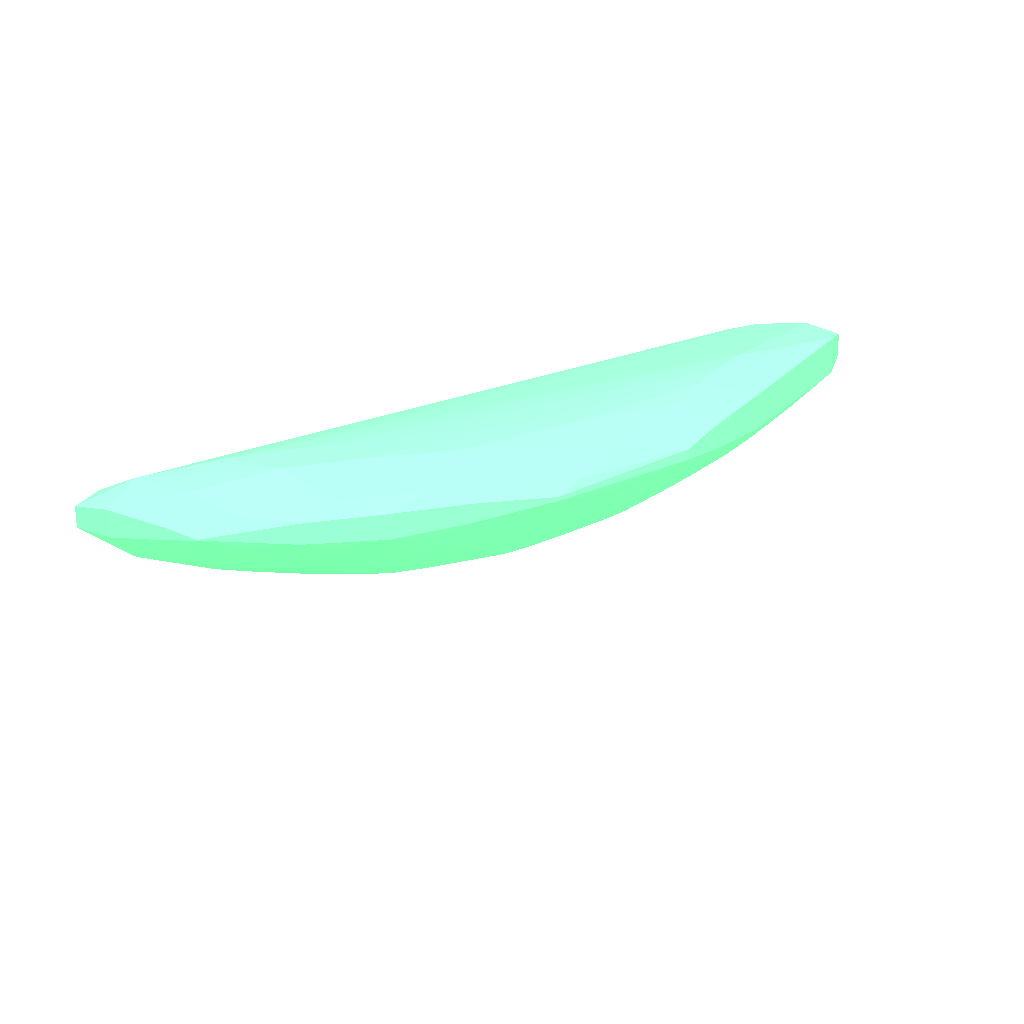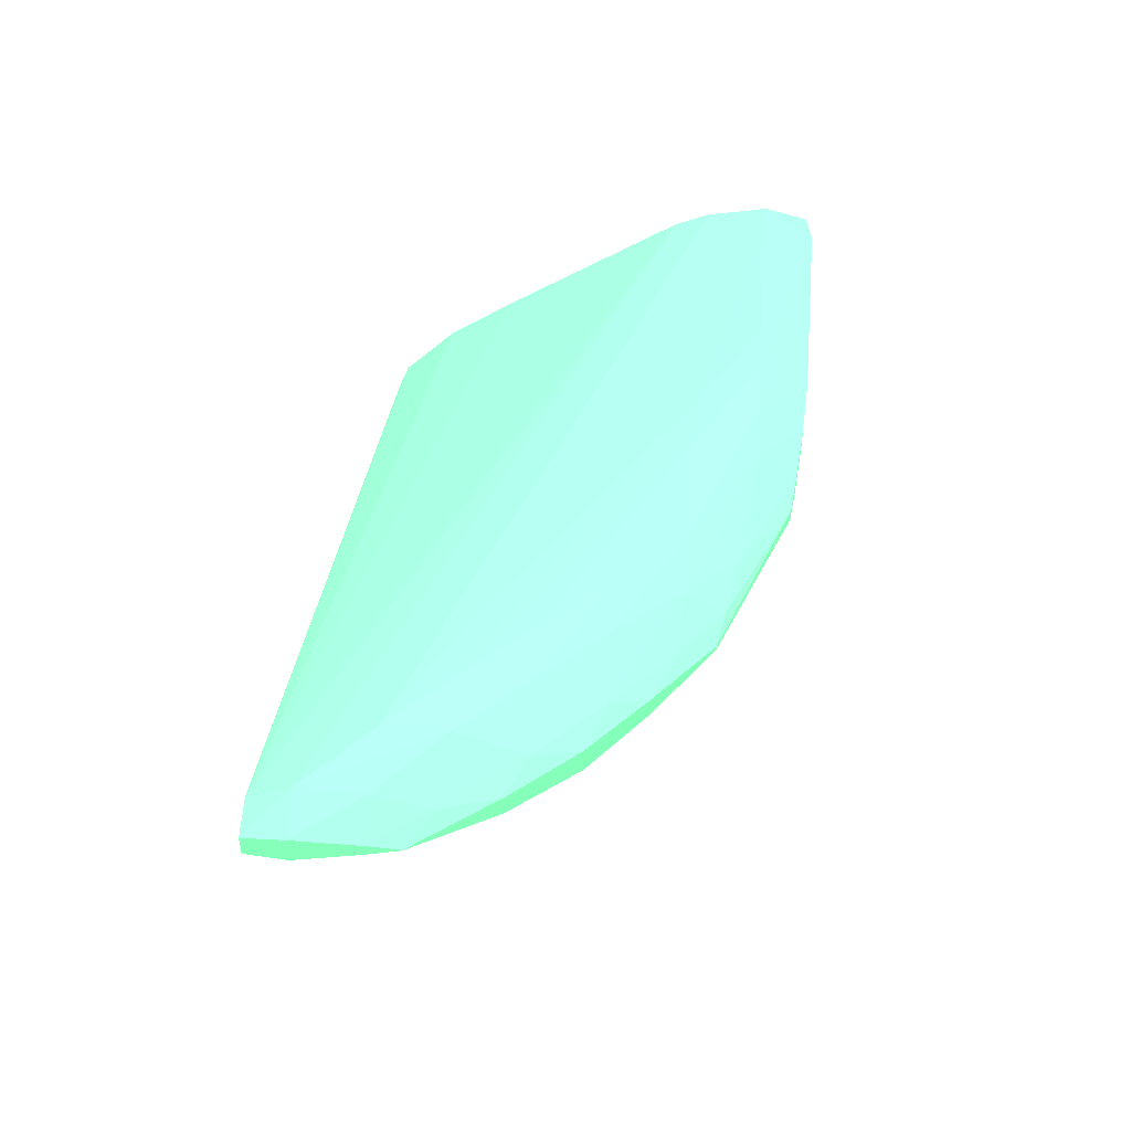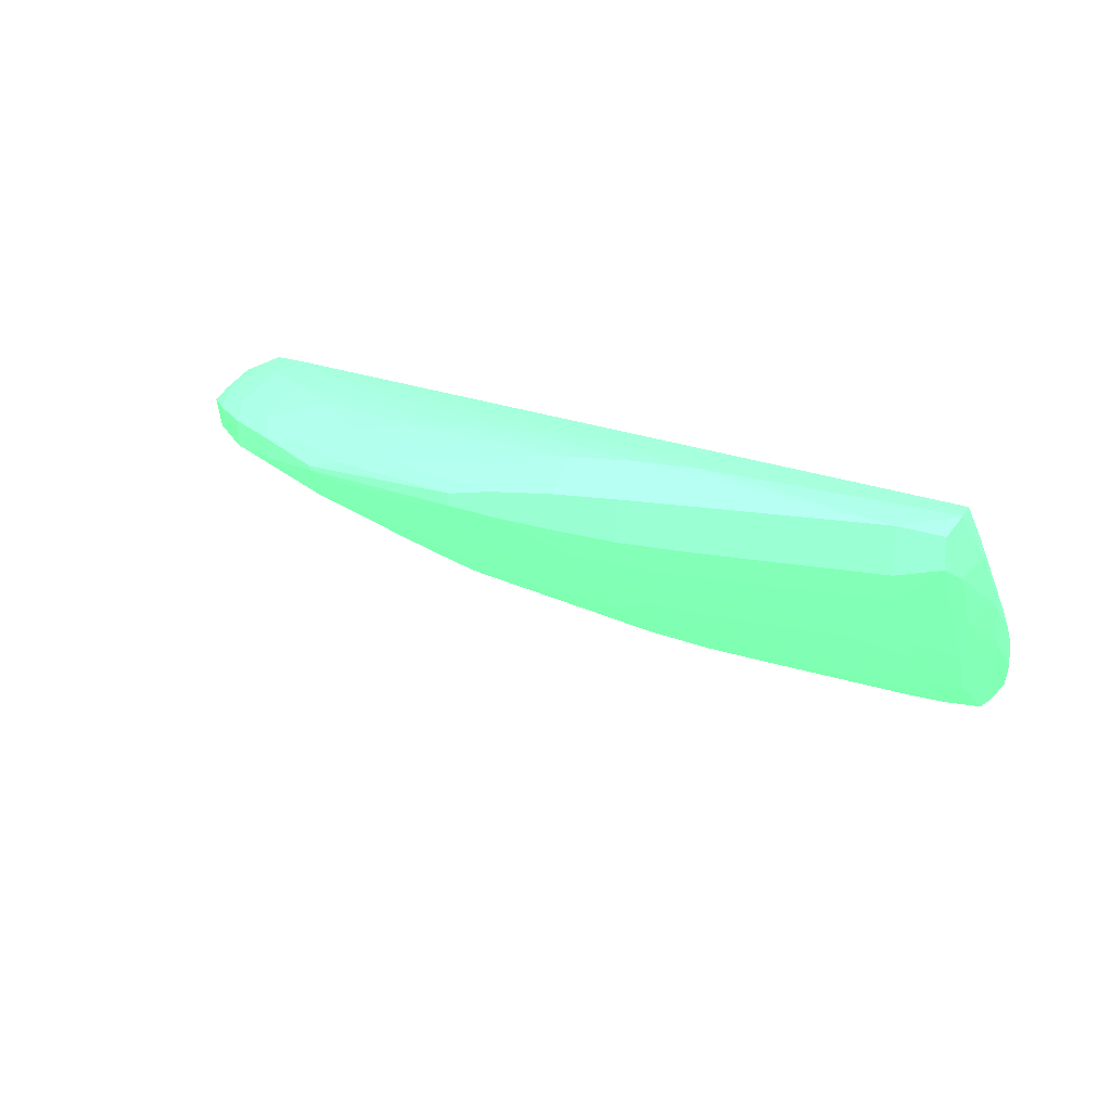
<metadata>
{"format":"obj","ext":"obj","renderer":"f3d","projection":"perspective","resolution":1024,"background":"white","views":[{"elev":21.5,"azim":-62.6,"up":"+Y"},{"elev":45.8,"azim":-84.9,"up":"+Y"},{"elev":16.5,"azim":20.6,"up":"+Y"}]}
</metadata>
<code>
v -0.009095 -0.0362 -9.007e-05 0.3804 0.7882 0.5255
v -0.01049 -0.03604 7.3e-06 0.3804 0.7882 0.5255
v -0.01329 -0.03482 -6.935e-05 0.3804 0.7882 0.5255
v -0.009095 -0.03548 -9.007e-05 0.3804 0.7882 0.5255
v -0.0007014 -0.03748 -5.278e-05 0.3804 0.7882 0.5255
v -0.0021 -0.03745 -2.067e-05 0.3804 0.7882 0.5255
v -0.003499 -0.03741 1.869e-05 0.3804 0.7882 0.5255
v -0.004897 -0.03733 0.0001181 0.3804 0.7882 0.5255
v -0.01138 -0.0359 0.0001533 0.3804 0.7882 0.5255
v -0.01469 -0.03459 7.981e-05 0.3804 0.7882 0.5255
v -0.005733 -0.03726 0.0002114 0.3804 0.7882 0.5255
v -0.01749 -0.03324 4.977e-05 0.3804 0.7882 0.5255
v -0.01876 -0.03232 2.594e-05 0.3804 0.7882 0.5255
v -0.01888 -0.03129 -1.031e-05 0.3804 0.7882 0.5255
v -0.01329 -0.03408 -6.935e-05 0.3804 0.7882 0.5255
v -0.0007014 -0.03677 -5.278e-05 0.3804 0.7882 0.5255
v 0.0002088 -0.03741 3.63e-05 0.3804 0.7882 0.5255
v -0.0007014 -0.03769 0.0009468 0.3804 0.7882 0.5255
v -0.0021 -0.03763 0.0009468 0.3804 0.7882 0.5255
v -0.003499 -0.03753 0.0009468 0.3804 0.7882 0.5255
v -0.009095 -0.03652 0.0009468 0.3804 0.7882 0.5255
v -0.01138 -0.0359 0.000664 0.3804 0.7882 0.5255
v -0.01539 -0.03444 0.0002455 0.3804 0.7882 0.5255
v -0.005733 -0.03726 0.0004258 0.3804 0.7882 0.5255
v -0.01822 -0.03306 0.0002217 0.3804 0.7882 0.5255
v -0.01978 -0.03184 4.459e-05 0.3804 0.7882 0.5255
v -0.01978 -0.03135 4.459e-05 0.3804 0.7882 0.5255
v -0.01888 -0.03086 0.0009468 0.3804 0.7882 0.5255
v 9.631e-05 -0.03156 0.007123 0.3804 0.7882 0.5255
v 9.43e-05 -0.03436 0.00293 0.3804 0.7882 0.5255
v 0.0002189 -0.03561 0.0013 0.3804 0.7882 0.5255
v 0.0002088 -0.0369 3.63e-05 0.3804 0.7882 0.5255
v 0.0003676 -0.03647 0.0008795 0.3804 0.7882 0.5255
v 0.0005544 -0.03654 0.002346 0.3804 0.7882 0.5255
v 0.0002952 -0.03748 0.0009468 0.3804 0.7882 0.5255
v 0.0001968 -0.03739 0.002346 0.3804 0.7882 0.5255
v 7.822e-05 -0.03729 0.003176 0.3804 0.7882 0.5255
v -0.0007014 -0.0375 0.002346 0.3804 0.7882 0.5255
v -0.003499 -0.03736 0.002087 0.3804 0.7882 0.5255
v -0.004465 -0.03728 0.001856 0.3804 0.7882 0.5255
v -0.004917 -0.03734 0.0009137 0.3804 0.7882 0.5255
v -0.009095 -0.03629 0.002346 0.3804 0.7882 0.5255
v -0.01062 -0.0361 0.001057 0.3804 0.7882 0.5255
v -0.01329 -0.03493 0.002346 0.3804 0.7882 0.5255
v -0.01431 -0.03456 0.002346 0.3804 0.7882 0.5255
v -0.01475 -0.03464 0.0008142 0.3804 0.7882 0.5255
v -0.01539 -0.03444 0.000259 0.3804 0.7882 0.5255
v -0.01822 -0.03306 0.0003895 0.3804 0.7882 0.5255
v -0.01982 -0.03188 0.0009468 0.3804 0.7882 0.5255
v -0.01982 -0.03126 0.0009468 0.3804 0.7882 0.5255
v -0.01888 -0.03094 0.002346 0.3804 0.7882 0.5255
v -0.01749 -0.03063 0.003745 0.3804 0.7882 0.5255
v -0.01749 -0.03063 0.002346 0.3804 0.7882 0.5255
v 0.0002631 -0.03134 0.007941 0.3804 0.7882 0.5255
v 0.0002209 -0.03281 0.005493 0.3804 0.7882 0.5255
v 0.0003415 -0.03514 0.002417 0.3804 0.7882 0.5255
v 0.0006469 -0.03514 0.003745 0.3804 0.7882 0.5255
v 0.0006268 -0.03514 0.005144 0.3804 0.7882 0.5255
v 0.0003535 -0.03658 0.003683 0.3804 0.7882 0.5255
v 0.000241 -0.0361 0.005144 0.3804 0.7882 0.5255
v 6.617e-05 -0.03589 0.005922 0.3804 0.7882 0.5255
v -0.0007014 -0.03636 0.005144 0.3804 0.7882 0.5255
v -0.0007014 -0.03699 0.00388 0.3804 0.7882 0.5255
v -0.0007014 -0.03729 0.003181 0.3804 0.7882 0.5255
v -0.002068 -0.03739 0.002432 0.3804 0.7882 0.5255
v -0.006296 -0.03646 0.003745 0.3804 0.7882 0.5255
v -0.001582 -0.03725 0.003096 0.3804 0.7882 0.5255
v -0.007696 -0.03656 0.002346 0.3804 0.7882 0.5255
v -0.007799 -0.03614 0.003863 0.3804 0.7882 0.5255
v -0.009095 -0.03596 0.003411 0.3804 0.7882 0.5255
v -0.009864 -0.03586 0.003102 0.3804 0.7882 0.5255
v -0.01018 -0.03598 0.002346 0.3804 0.7882 0.5255
v -0.01409 -0.03448 0.003246 0.3804 0.7882 0.5255
v -0.01501 -0.03428 0.002346 0.3804 0.7882 0.5255
v -0.01525 -0.03437 0.001191 0.3804 0.7882 0.5255
v -0.01609 -0.03384 0.002346 0.3804 0.7882 0.5255
v -0.01595 -0.03411 0.0008142 0.3804 0.7882 0.5255
v -0.01758 -0.03332 0.0008929 0.3804 0.7882 0.5255
v -0.01811 -0.033 0.001323 0.3804 0.7882 0.5255
v -0.01876 -0.03265 0.0008929 0.3804 0.7882 0.5255
v -0.01888 -0.03232 0.002346 0.3804 0.7882 0.5255
v -0.01968 -0.03174 0.002346 0.3804 0.7882 0.5255
v -0.01968 -0.03147 0.002346 0.3804 0.7882 0.5255
v -0.01888 -0.03126 0.003612 0.3804 0.7882 0.5255
v -0.01759 -0.03107 0.005231 0.3804 0.7882 0.5255
v -0.01609 -0.03059 0.005144 0.3804 0.7882 0.5255
v -0.01609 -0.03056 0.003745 0.3804 0.7882 0.5255
v -0.01469 -0.03064 0.003745 0.3804 0.7882 0.5255
v -0.000818 -0.03105 0.009223 0.3804 0.7882 0.5255
v 0.0003776 -0.03115 0.009339 0.3804 0.7882 0.5255
v 0.0006328 -0.03234 0.007941 0.3804 0.7882 0.5255
v 0.0003435 -0.03234 0.006611 0.3804 0.7882 0.5255
v -0.007696 -0.03062 0.007941 0.3804 0.7882 0.5255
v 0.0007032 -0.03374 0.006541 0.3804 0.7882 0.5255
v 0.0004178 -0.03378 0.007963 0.3804 0.7882 0.5255
v 0.0003153 -0.03512 0.006449 0.3804 0.7882 0.5255
v 0.0002028 -0.03465 0.007512 0.3804 0.7882 0.5255
v -0.0007014 -0.03473 0.007639 0.3804 0.7882 0.5255
v -0.0007014 -0.03543 0.00665 0.3804 0.7882 0.5255
v -0.0007014 -0.03591 0.00595 0.3804 0.7882 0.5255
v -0.0021 -0.03589 0.005916 0.3804 0.7882 0.5255
v -0.0021 -0.03632 0.005144 0.3804 0.7882 0.5255
v -0.003521 -0.03616 0.005264 0.3804 0.7882 0.5255
v -0.004897 -0.03613 0.004997 0.3804 0.7882 0.5255
v -0.006296 -0.03602 0.004793 0.3804 0.7882 0.5255
v -0.007401 -0.03592 0.004606 0.3804 0.7882 0.5255
v -0.008333 -0.03579 0.004409 0.3804 0.7882 0.5255
v -0.01131 -0.03448 0.005912 0.3804 0.7882 0.5255
v -0.01182 -0.03462 0.005116 0.3804 0.7882 0.5255
v -0.01286 -0.03451 0.004631 0.3804 0.7882 0.5255
v -0.01379 -0.03438 0.004179 0.3804 0.7882 0.5255
v -0.01461 -0.03416 0.003725 0.3804 0.7882 0.5255
v -0.01703 -0.03316 0.003403 0.3804 0.7882 0.5255
v -0.01726 -0.03329 0.002346 0.3804 0.7882 0.5255
v -0.01796 -0.03292 0.002346 0.3804 0.7882 0.5255
v -0.01959 -0.03165 0.003057 0.3804 0.7882 0.5255
v -0.01888 -0.03197 0.003612 0.3804 0.7882 0.5255
v -0.01959 -0.03163 0.003057 0.3804 0.7882 0.5255
v -0.01842 -0.03136 0.004825 0.3804 0.7882 0.5255
v -0.01719 -0.03132 0.006228 0.3804 0.7882 0.5255
v -0.01616 -0.03107 0.006633 0.3804 0.7882 0.5255
v -0.01469 -0.03064 0.006541 0.3804 0.7882 0.5255
v -0.01329 -0.03057 0.006541 0.3804 0.7882 0.5255
v -0.01469 -0.03056 0.005144 0.3804 0.7882 0.5255
v -0.009095 -0.03057 0.007941 0.3804 0.7882 0.5255
v -0.004897 -0.03068 0.009339 0.3804 0.7882 0.5255
v -0.0007014 -0.03115 0.01049 0.3804 0.7882 0.5255
v 0.000249 -0.03132 0.01034 0.3804 0.7882 0.5255
v 0.0004439 -0.0324 0.009393 0.3804 0.7882 0.5255
v 0.000235 -0.03334 0.008962 0.3804 0.7882 0.5255
v -0.0007014 -0.03349 0.009125 0.3804 0.7882 0.5255
v -0.0007014 -0.03419 0.008338 0.3804 0.7882 0.5255
v -0.0021 -0.03418 0.008314 0.3804 0.7882 0.5255
v -0.003499 -0.03417 0.00827 0.3804 0.7882 0.5255
v -0.0021 -0.0347 0.007614 0.3804 0.7882 0.5255
v -0.0021 -0.0354 0.006616 0.3804 0.7882 0.5255
v -0.003499 -0.03466 0.007571 0.3804 0.7882 0.5255
v -0.003069 -0.03586 0.005876 0.3804 0.7882 0.5255
v -0.004001 -0.0358 0.005812 0.3804 0.7882 0.5255
v -0.007326 -0.03449 0.00732 0.3804 0.7882 0.5255
v -0.007754 -0.03478 0.006657 0.3804 0.7882 0.5255
v -0.008259 -0.03441 0.007201 0.3804 0.7882 0.5255
v -0.009095 -0.03471 0.006355 0.3804 0.7882 0.5255
v -0.01049 -0.03457 0.006088 0.3804 0.7882 0.5255
v -0.01049 -0.03415 0.006787 0.3804 0.7882 0.5255
v -0.01189 -0.03325 0.007535 0.3804 0.7882 0.5255
v -0.01276 -0.03311 0.00734 0.3804 0.7882 0.5255
v -0.01325 -0.03339 0.006572 0.3804 0.7882 0.5255
v -0.01442 -0.03321 0.006126 0.3804 0.7882 0.5255
v -0.01225 -0.03432 0.005563 0.3804 0.7882 0.5255
v -0.01331 -0.03415 0.005116 0.3804 0.7882 0.5255
v -0.01481 -0.0335 0.005265 0.3804 0.7882 0.5255
v -0.01578 -0.03324 0.004881 0.3804 0.7882 0.5255
v -0.01618 -0.03343 0.003819 0.3804 0.7882 0.5255
v -0.01671 -0.033 0.004335 0.3804 0.7882 0.5255
v -0.01749 -0.03278 0.003819 0.3804 0.7882 0.5255
v -0.01842 -0.03183 0.004825 0.3804 0.7882 0.5255
v -0.01719 -0.0319 0.006228 0.3804 0.7882 0.5255
v -0.01574 -0.03137 0.007436 0.3804 0.7882 0.5255
v -0.01458 -0.03124 0.007918 0.3804 0.7882 0.5255
v -0.01329 -0.03085 0.007941 0.3804 0.7882 0.5255
v -0.01189 -0.03063 0.007941 0.3804 0.7882 0.5255
v -0.01049 -0.03058 0.007941 0.3804 0.7882 0.5255
v -0.006296 -0.03064 0.009339 0.3804 0.7882 0.5255
v -0.0007014 -0.03214 0.01049 0.3804 0.7882 0.5255
v -0.004897 -0.03117 0.01043 0.3804 0.7882 0.5255
v -0.006296 -0.03118 0.01042 0.3804 0.7882 0.5255
v 0.000249 -0.03197 0.01034 0.3804 0.7882 0.5255
v -0.0007014 -0.03284 0.009824 0.3804 0.7882 0.5255
v -0.0021 -0.03284 0.009826 0.3804 0.7882 0.5255
v -0.0021 -0.03349 0.009127 0.3804 0.7882 0.5255
v -0.003499 -0.03347 0.009119 0.3804 0.7882 0.5255
v -0.004897 -0.03343 0.0091 0.3804 0.7882 0.5255
v -0.004897 -0.03413 0.0082 0.3804 0.7882 0.5255
v -0.004897 -0.03461 0.0075 0.3804 0.7882 0.5255
v -0.006296 -0.03455 0.007407 0.3804 0.7882 0.5255
v -0.006296 -0.03405 0.008107 0.3804 0.7882 0.5255
v -0.007754 -0.03403 0.007849 0.3804 0.7882 0.5255
v -0.008854 -0.03315 0.008768 0.3804 0.7882 0.5255
v -0.009229 -0.03357 0.008079 0.3804 0.7882 0.5255
v -0.009095 -0.03432 0.007054 0.3804 0.7882 0.5255
v -0.01049 -0.03345 0.007809 0.3804 0.7882 0.5255
v -0.01189 -0.03276 0.008235 0.3804 0.7882 0.5255
v -0.01325 -0.03256 0.00786 0.3804 0.7882 0.5255
v -0.0137 -0.03293 0.007059 0.3804 0.7882 0.5255
v -0.01481 -0.03279 0.006572 0.3804 0.7882 0.5255
v -0.01535 -0.03303 0.005813 0.3804 0.7882 0.5255
v -0.01618 -0.03289 0.005265 0.3804 0.7882 0.5255
v -0.01759 -0.03217 0.005231 0.3804 0.7882 0.5255
v -0.01616 -0.03218 0.006633 0.3804 0.7882 0.5255
v -0.01574 -0.03182 0.007436 0.3804 0.7882 0.5255
v -0.01404 -0.03158 0.008669 0.3804 0.7882 0.5255
v -0.01329 -0.03138 0.008823 0.3804 0.7882 0.5255
v -0.01189 -0.03117 0.009101 0.3804 0.7882 0.5255
v -0.009095 -0.03078 0.009339 0.3804 0.7882 0.5255
v -0.007696 -0.03068 0.009339 0.3804 0.7882 0.5255
v -0.006296 -0.03207 0.01042 0.3804 0.7882 0.5255
v -0.004897 -0.03211 0.01043 0.3804 0.7882 0.5255
v -0.0021 -0.03214 0.01047 0.3804 0.7882 0.5255
v -0.003499 -0.03282 0.009819 0.3804 0.7882 0.5255
v -0.007696 -0.03122 0.01034 0.3804 0.7882 0.5255
v -0.004897 -0.03281 0.009799 0.3804 0.7882 0.5255
v -0.006296 -0.03277 0.009724 0.3804 0.7882 0.5255
v -0.006296 -0.03335 0.009025 0.3804 0.7882 0.5255
v -0.007696 -0.03325 0.008897 0.3804 0.7882 0.5255
v -0.009229 -0.03265 0.009277 0.3804 0.7882 0.5255
v -0.009784 -0.03304 0.008638 0.3804 0.7882 0.5255
v -0.007696 -0.03267 0.009596 0.3804 0.7882 0.5255
v -0.01049 -0.03294 0.008508 0.3804 0.7882 0.5255
v -0.01189 -0.03206 0.009101 0.3804 0.7882 0.5255
v -0.01329 -0.03183 0.008823 0.3804 0.7882 0.5255
v -0.01404 -0.03167 0.008669 0.3804 0.7882 0.5255
v -0.01458 -0.03198 0.007918 0.3804 0.7882 0.5255
v -0.01008 -0.03148 0.01012 0.3804 0.7882 0.5255
v -0.009095 -0.03132 0.01022 0.3804 0.7882 0.5255
v -0.007696 -0.03197 0.01034 0.3804 0.7882 0.5255
v -0.01008 -0.03174 0.01012 0.3804 0.7882 0.5255
v -0.009095 -0.03185 0.01022 0.3804 0.7882 0.5255
v -0.01053 -0.03218 0.00944 0.3804 0.7882 0.5255
f 1 2 3
f 1 3 15
f 1 15 4
f 1 4 16
f 1 16 5
f 1 5 6
f 1 6 7
f 1 7 8
f 1 8 2
f 2 9 10
f 2 10 3
f 2 8 11
f 2 11 9
f 3 10 12
f 3 12 13
f 3 13 14
f 3 14 15
f 4 15 14
f 4 14 16
f 5 16 32
f 5 32 17
f 5 17 18
f 5 18 6
f 6 18 7
f 7 18 19
f 7 19 8
f 8 19 20
f 8 20 11
f 9 11 21
f 9 21 22
f 9 22 47
f 9 47 23
f 9 23 10
f 10 23 12
f 11 20 24
f 11 24 21
f 12 25 26
f 12 26 13
f 12 23 25
f 13 26 14
f 14 26 27
f 14 27 28
f 14 28 29
f 14 29 30
f 14 30 31
f 14 31 32
f 14 32 16
f 17 32 33
f 17 33 34
f 17 34 35
f 17 35 18
f 18 35 36
f 18 36 37
f 18 37 38
f 18 38 19
f 19 38 39
f 19 39 20
f 20 39 40
f 20 40 41
f 20 41 24
f 21 42 43
f 21 43 22
f 21 24 40
f 21 40 42
f 22 43 44
f 22 44 45
f 22 45 46
f 22 46 47
f 23 47 48
f 23 48 25
f 24 41 40
f 25 48 49
f 25 49 26
f 26 49 50
f 26 50 27
f 27 50 28
f 28 50 51
f 28 51 52
f 28 52 53
f 28 53 54
f 28 54 29
f 29 54 55
f 29 55 31
f 29 31 30
f 31 55 56
f 31 56 57
f 31 57 33
f 31 33 32
f 33 57 34
f 34 57 58
f 34 58 59
f 34 59 36
f 34 36 35
f 36 59 37
f 37 59 60
f 37 60 61
f 37 61 62
f 37 62 63
f 37 63 64
f 37 64 38
f 38 65 39
f 38 64 65
f 39 66 40
f 39 65 67
f 39 67 66
f 40 66 68
f 40 68 42
f 42 68 69
f 42 69 70
f 42 70 71
f 42 71 72
f 42 72 43
f 43 72 73
f 43 73 44
f 44 73 45
f 45 73 74
f 45 74 46
f 46 74 75
f 46 75 47
f 47 75 76
f 47 76 77
f 47 77 78
f 47 78 48
f 48 79 80
f 48 80 49
f 48 78 79
f 49 80 81
f 49 81 82
f 49 82 83
f 49 83 50
f 50 83 51
f 51 83 84
f 51 84 52
f 52 84 85
f 52 85 86
f 52 86 87
f 52 87 53
f 53 87 88
f 53 88 54
f 54 89 90
f 54 90 91
f 54 91 92
f 54 92 55
f 54 88 93
f 54 93 89
f 55 92 56
f 56 92 57
f 57 91 94
f 57 94 58
f 57 92 91
f 58 94 95
f 58 95 96
f 58 96 60
f 58 60 59
f 60 96 97
f 60 97 61
f 61 97 98
f 61 98 99
f 61 99 100
f 61 100 62
f 62 100 101
f 62 101 102
f 62 102 63
f 63 102 103
f 63 103 64
f 64 103 67
f 64 67 65
f 66 104 105
f 66 105 106
f 66 106 69
f 66 69 68
f 66 67 104
f 67 103 104
f 69 107 108
f 69 108 70
f 69 106 107
f 70 108 109
f 70 109 110
f 70 110 71
f 71 110 111
f 71 111 72
f 72 111 73
f 73 111 112
f 73 112 76
f 73 76 74
f 74 76 75
f 76 113 114
f 76 114 77
f 76 112 113
f 77 114 78
f 78 114 79
f 79 114 115
f 79 115 80
f 80 115 81
f 81 116 82
f 81 115 117
f 81 117 116
f 82 116 118
f 82 118 83
f 83 118 84
f 84 119 85
f 84 118 119
f 85 120 121
f 85 121 86
f 85 119 120
f 86 121 122
f 86 122 123
f 86 123 124
f 86 124 87
f 87 124 125
f 87 125 93
f 87 93 88
f 89 93 126
f 89 126 90
f 90 127 128
f 90 128 129
f 90 129 91
f 90 126 127
f 91 129 94
f 93 125 164
f 93 164 126
f 94 129 95
f 95 129 130
f 95 130 97
f 95 97 96
f 97 131 132
f 97 132 98
f 97 130 131
f 98 132 133
f 98 133 134
f 98 134 135
f 98 135 99
f 99 135 136
f 99 136 101
f 99 101 100
f 101 136 137
f 101 137 138
f 101 138 102
f 102 138 103
f 103 139 104
f 103 138 139
f 104 139 140
f 104 140 141
f 104 141 105
f 105 141 142
f 105 142 143
f 105 143 106
f 106 143 144
f 106 144 108
f 106 108 107
f 108 144 145
f 108 145 146
f 108 146 147
f 108 147 148
f 108 148 149
f 108 149 150
f 108 150 110
f 108 110 109
f 110 150 151
f 110 151 111
f 111 151 152
f 111 152 153
f 111 153 154
f 111 154 112
f 112 154 113
f 113 154 155
f 113 155 156
f 113 156 115
f 113 115 114
f 115 156 117
f 116 117 157
f 116 157 119
f 116 119 118
f 117 156 157
f 119 157 158
f 119 158 120
f 120 158 191
f 120 191 159
f 120 159 121
f 121 159 160
f 121 160 161
f 121 161 122
f 122 161 162
f 122 162 123
f 123 162 163
f 123 163 124
f 124 163 125
f 125 163 164
f 126 164 127
f 127 165 168
f 127 168 128
f 127 164 166
f 127 166 167
f 127 167 197
f 127 197 165
f 128 168 129
f 129 168 130
f 130 168 169
f 130 169 131
f 131 169 170
f 131 170 171
f 131 171 132
f 132 171 172
f 132 172 133
f 133 172 134
f 134 137 135
f 134 172 173
f 134 173 174
f 134 174 137
f 135 137 136
f 137 174 175
f 137 175 138
f 138 175 176
f 138 176 140
f 138 140 139
f 140 176 177
f 140 177 178
f 140 178 142
f 140 142 141
f 142 178 179
f 142 179 180
f 142 180 181
f 142 181 143
f 143 181 144
f 144 181 145
f 145 181 182
f 145 182 146
f 146 183 147
f 146 182 183
f 147 183 184
f 147 184 185
f 147 185 148
f 148 185 149
f 149 185 186
f 149 186 187
f 149 187 150
f 150 187 151
f 151 187 152
f 152 187 153
f 153 187 188
f 153 188 155
f 153 155 154
f 155 188 189
f 155 189 156
f 156 189 157
f 157 189 158
f 158 189 188
f 158 188 187
f 158 187 190
f 158 190 191
f 159 191 212
f 159 212 192
f 159 192 160
f 160 192 193
f 160 193 161
f 161 193 194
f 161 194 195
f 161 195 162
f 162 195 196
f 162 196 163
f 163 196 164
f 164 196 167
f 164 167 166
f 165 197 198
f 165 198 199
f 165 199 200
f 165 200 170
f 165 170 169
f 165 169 168
f 167 196 201
f 167 201 216
f 167 216 197
f 170 200 172
f 170 172 171
f 172 200 202
f 172 202 173
f 173 202 203
f 173 203 204
f 173 204 174
f 174 204 177
f 174 177 176
f 174 176 175
f 177 204 205
f 177 205 178
f 178 205 179
f 179 206 207
f 179 207 180
f 179 205 208
f 179 208 206
f 180 207 182
f 180 182 181
f 182 209 183
f 182 207 209
f 183 210 211
f 183 211 184
f 183 209 210
f 184 211 212
f 184 212 213
f 184 213 185
f 185 213 191
f 185 191 186
f 186 191 190
f 186 190 187
f 191 213 212
f 192 212 217
f 192 217 214
f 192 214 193
f 193 214 194
f 194 214 215
f 194 215 195
f 195 215 201
f 195 201 196
f 197 216 203
f 197 203 202
f 197 202 198
f 198 202 200
f 198 200 199
f 201 215 218
f 201 218 216
f 203 216 208
f 203 208 204
f 204 208 205
f 206 217 207
f 206 208 218
f 206 218 217
f 207 217 219
f 207 219 209
f 208 216 218
f 209 219 210
f 210 219 217
f 210 217 211
f 211 217 212
f 214 217 218
f 214 218 215

</code>
